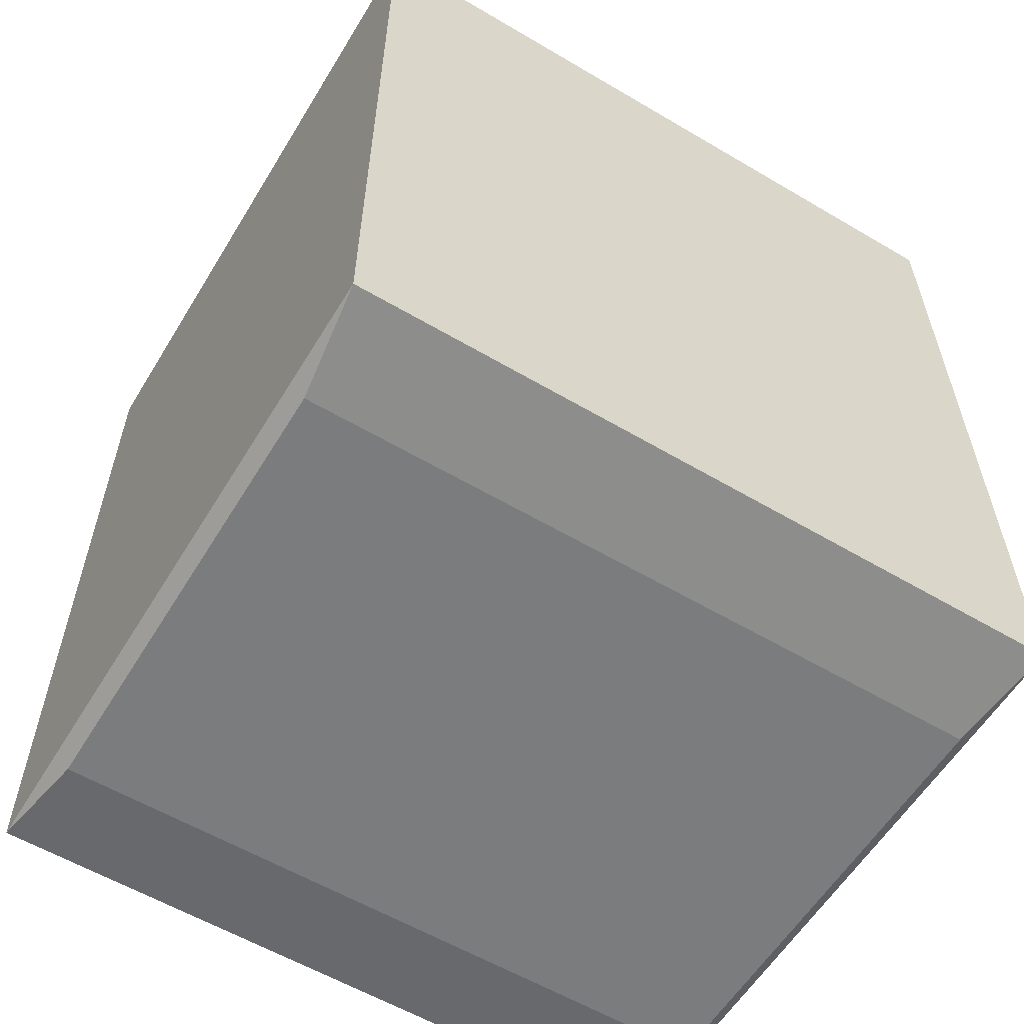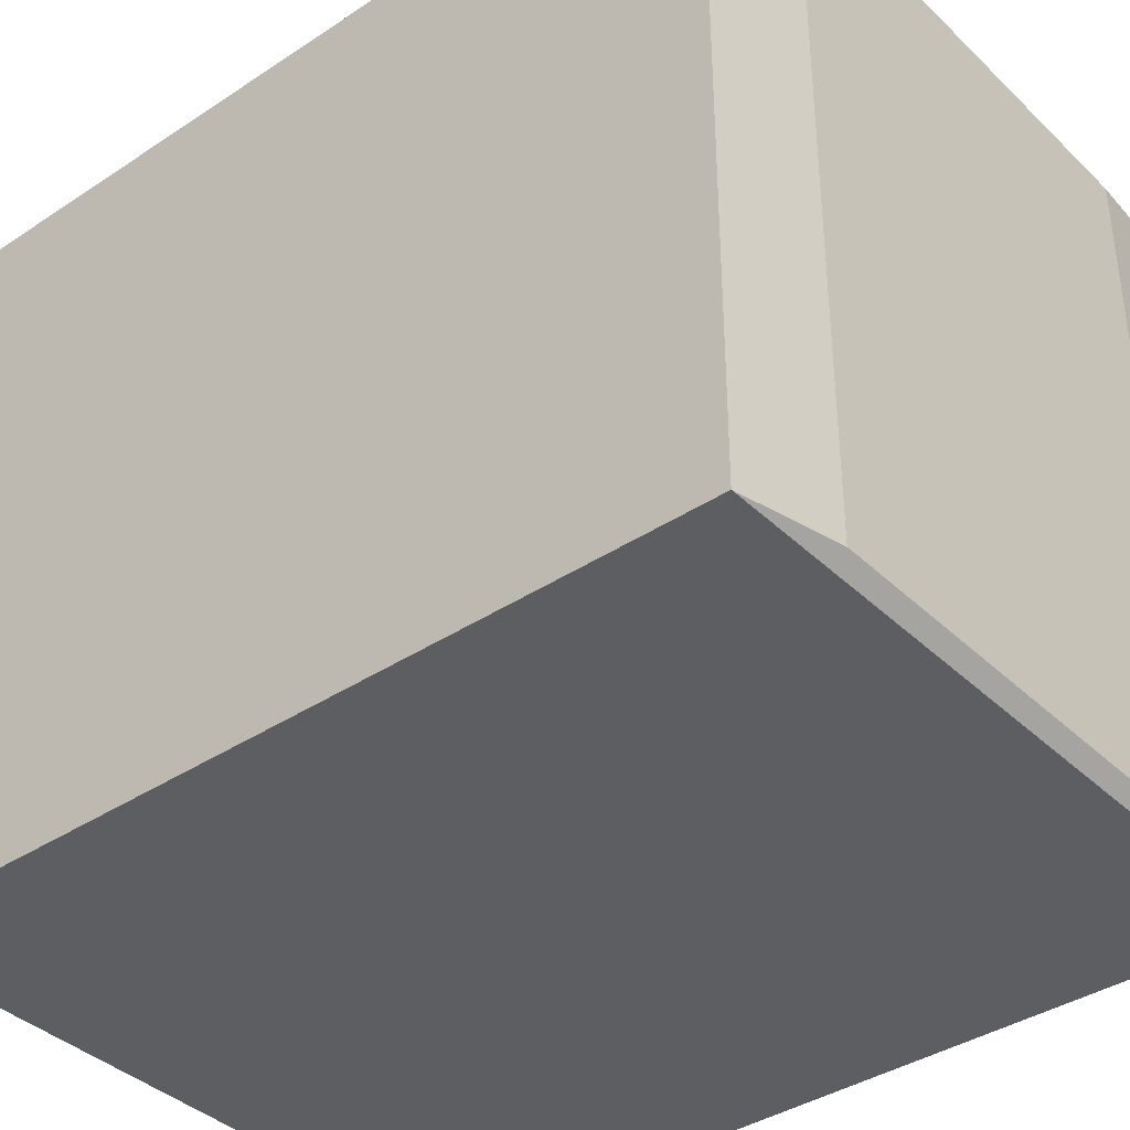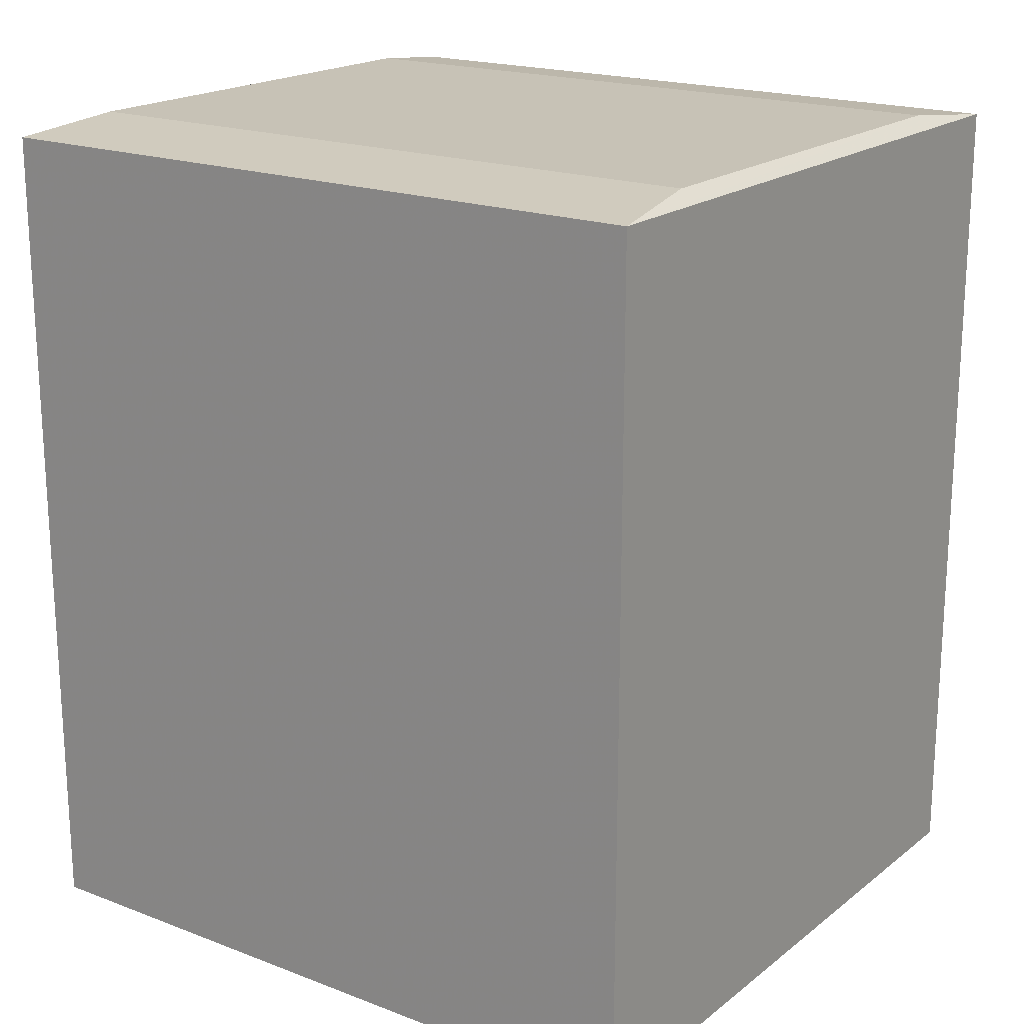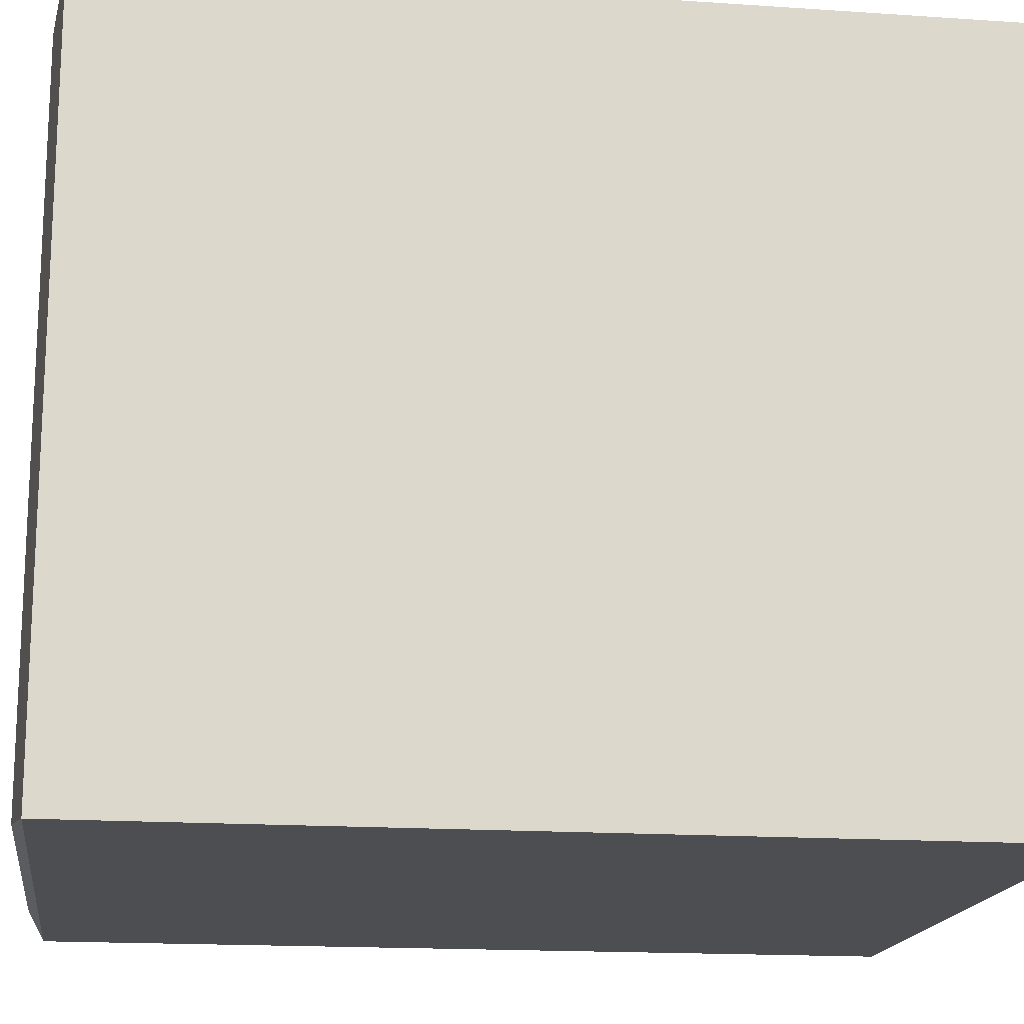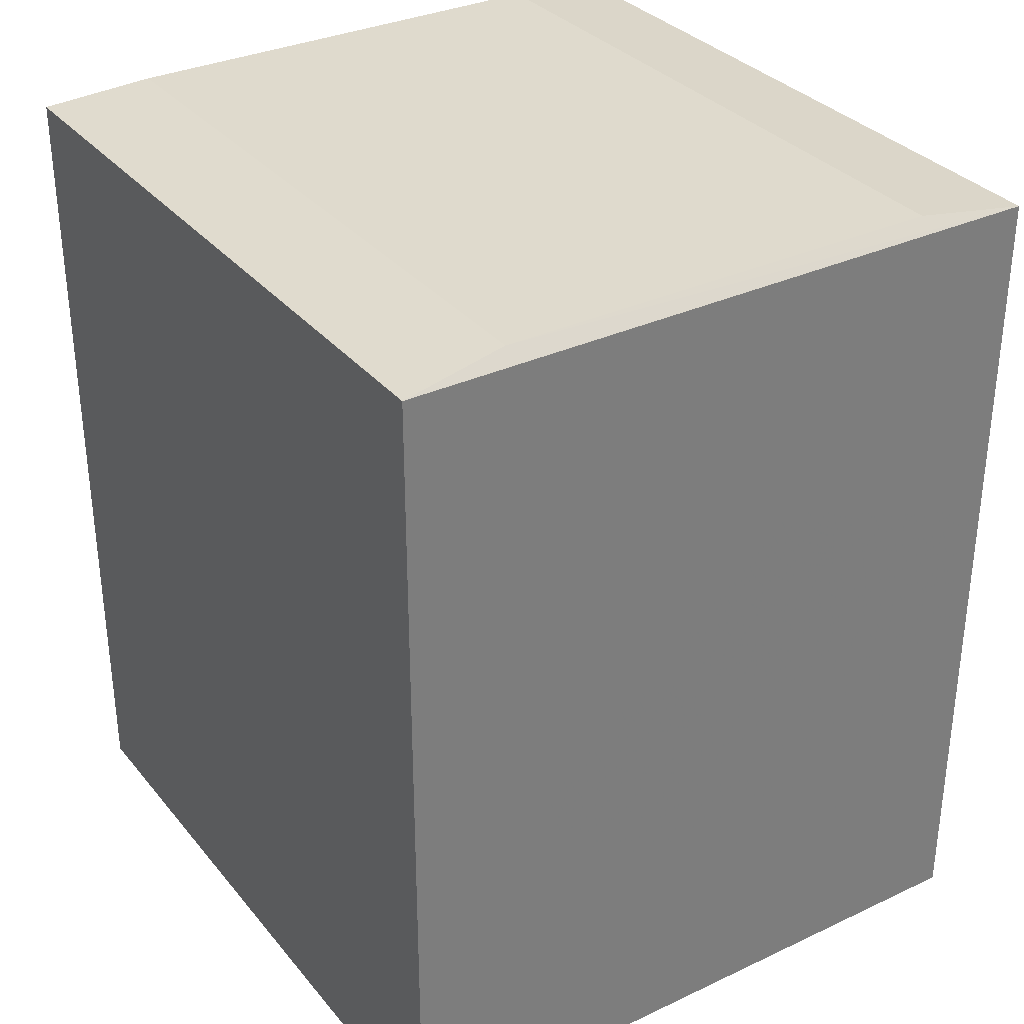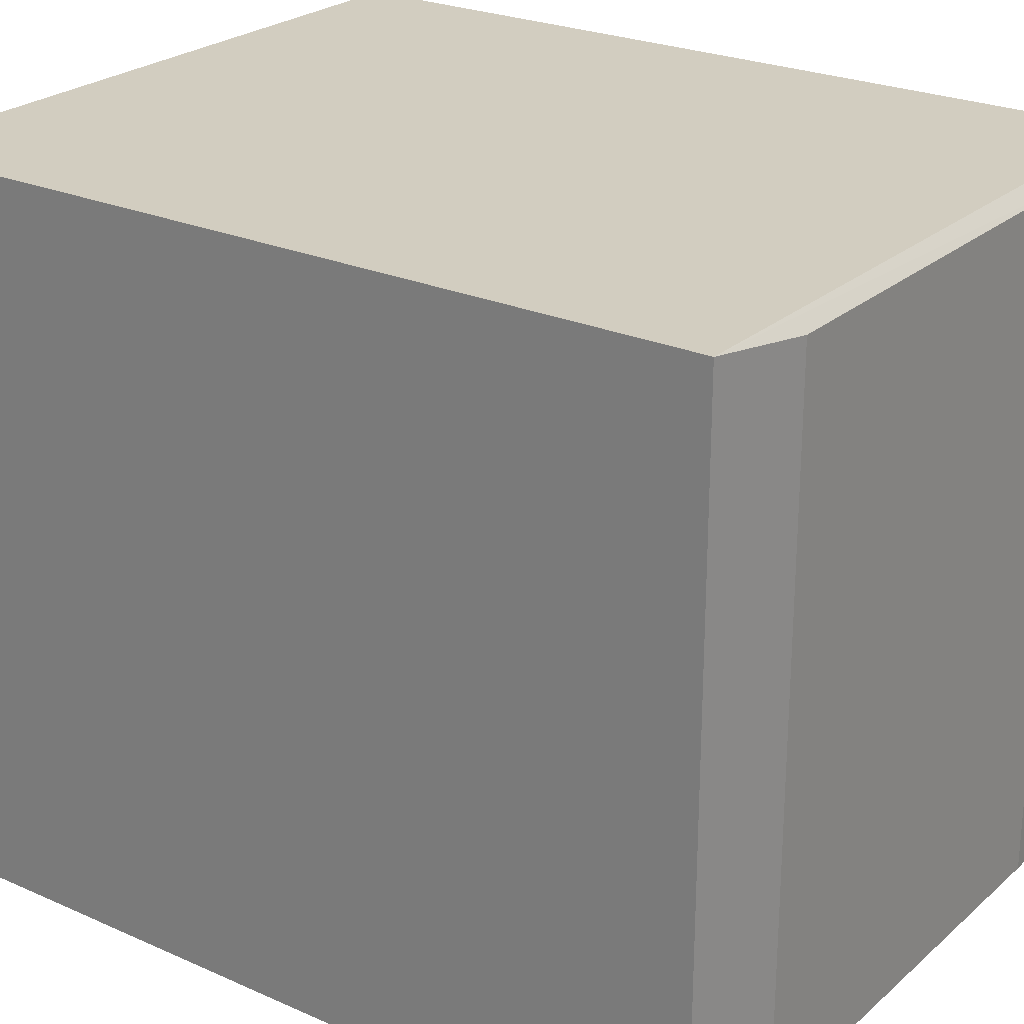
<metadata>
{"format":"obj","ext":"obj","renderer":"f3d","projection":"perspective","resolution":1024,"background":"white","views":[{"elev":-58.7,"azim":58.7,"up":"+Z"},{"elev":-38.4,"azim":-50.1,"up":"+Y"},{"elev":19.2,"azim":-54.5,"up":"+Z"},{"elev":-16.7,"azim":-97.9,"up":"+Y"},{"elev":32.8,"azim":147.1,"up":"+Z"},{"elev":24.7,"azim":-54.1,"up":"+Y"}]}
</metadata>
<code>
g Generated convex submesh 1
v -0.8238 2.536 3.068
v 1.215 0.01285 0.01132
v 1.215 2.59 0.01176
v -1.215 0.01451 0.01327
v 1.215 0.01285 3.026
v -1.215 2.589 0.01327
v -1.215 0.01451 3.024
v 1.215 2.59 3.025
v -1.215 2.589 3.024
v 0.8234 2.538 -0.03221
v 0.8233 0.06557 3.069
v -0.8238 0.0667 -0.03064
v 0.8233 2.538 3.069
v 0.8234 0.06545 -0.03221
v -0.8238 0.06682 3.068
v -0.8238 2.537 -0.03064
g Generated convex submesh 1_0
f 16 10 12
f 5 2 3
f 5 4 2
f 7 6 4
f 7 4 5
f 8 5 3
f 8 3 6
f 9 8 6
f 9 6 7
f 9 7 1
f 10 3 2
f 10 6 3
f 11 7 5
f 12 4 6
f 13 5 8
f 13 8 9
f 13 9 1
f 13 1 11
f 13 11 5
f 14 2 4
f 14 10 2
f 14 4 12
f 14 12 10
f 15 1 7
f 15 11 1
f 15 7 11
f 16 6 10
f 16 12 6

</code>
